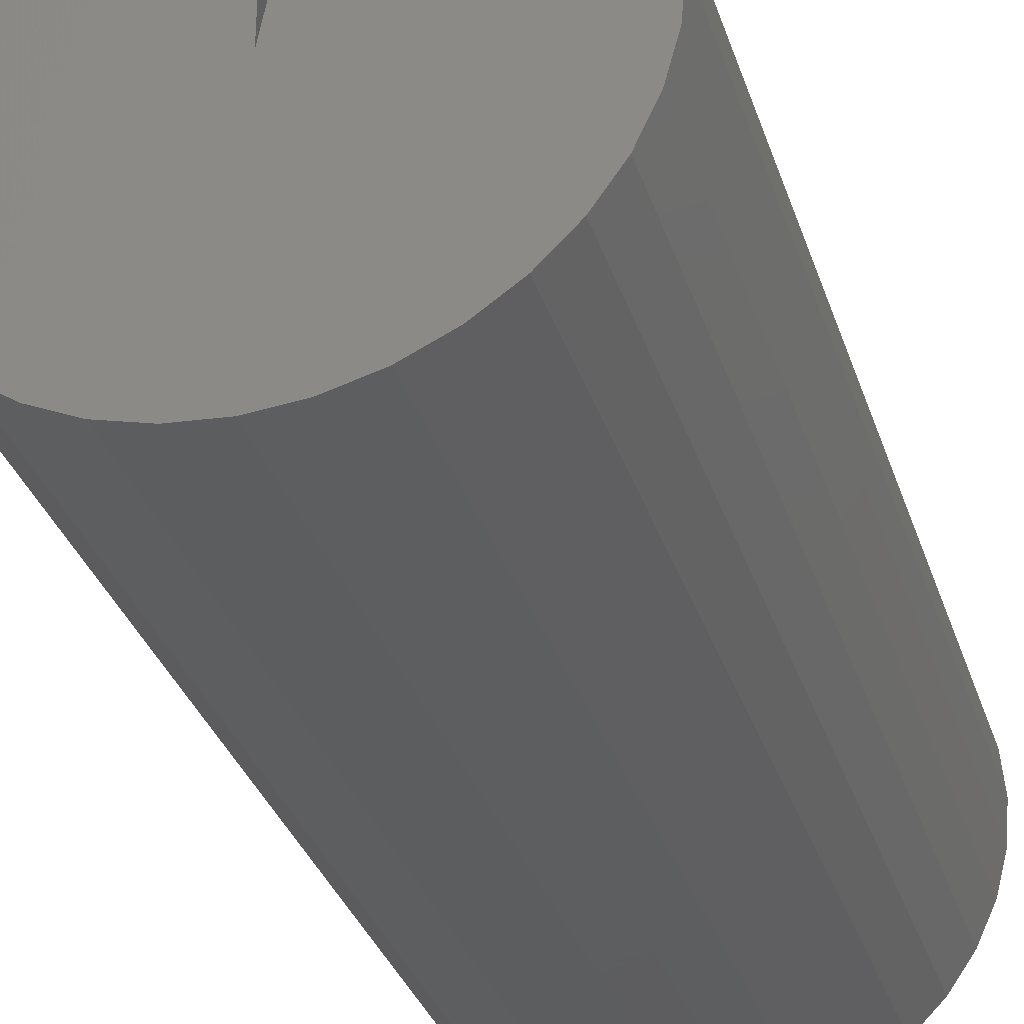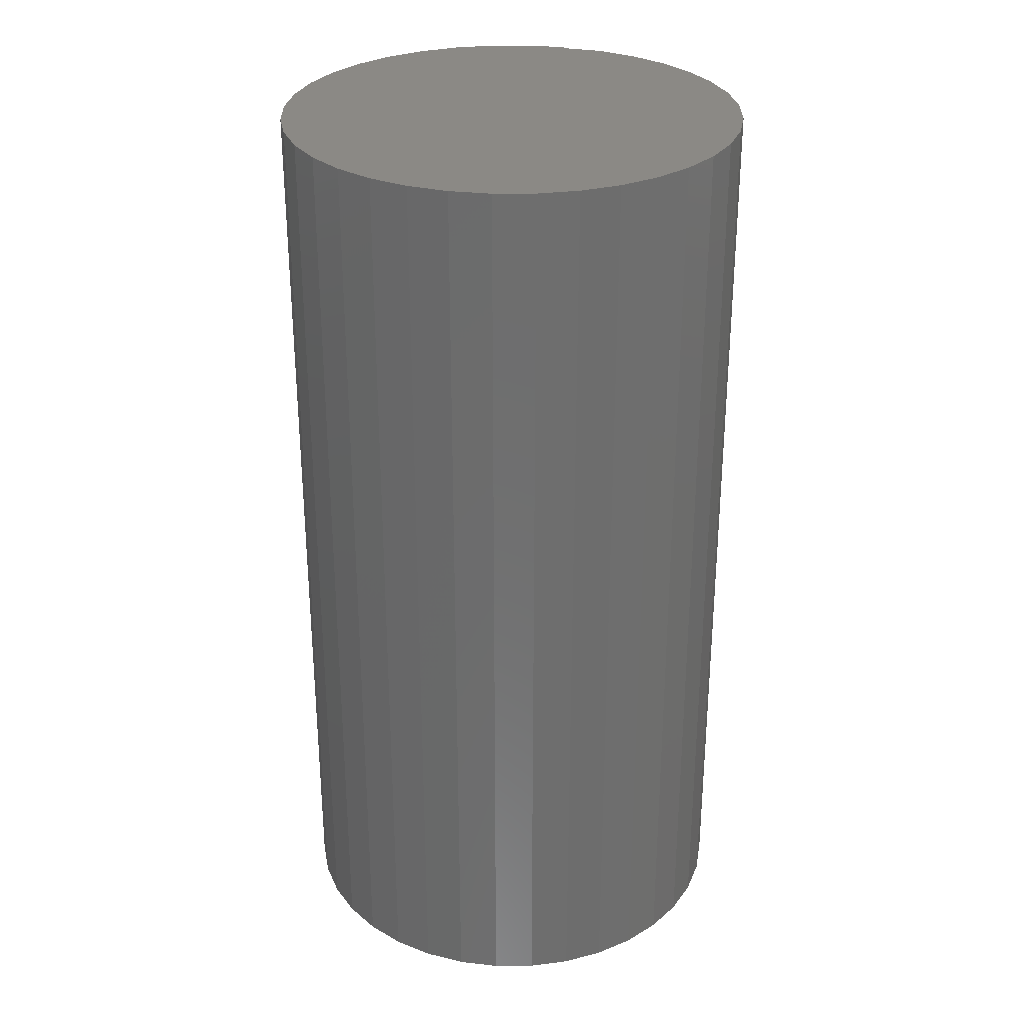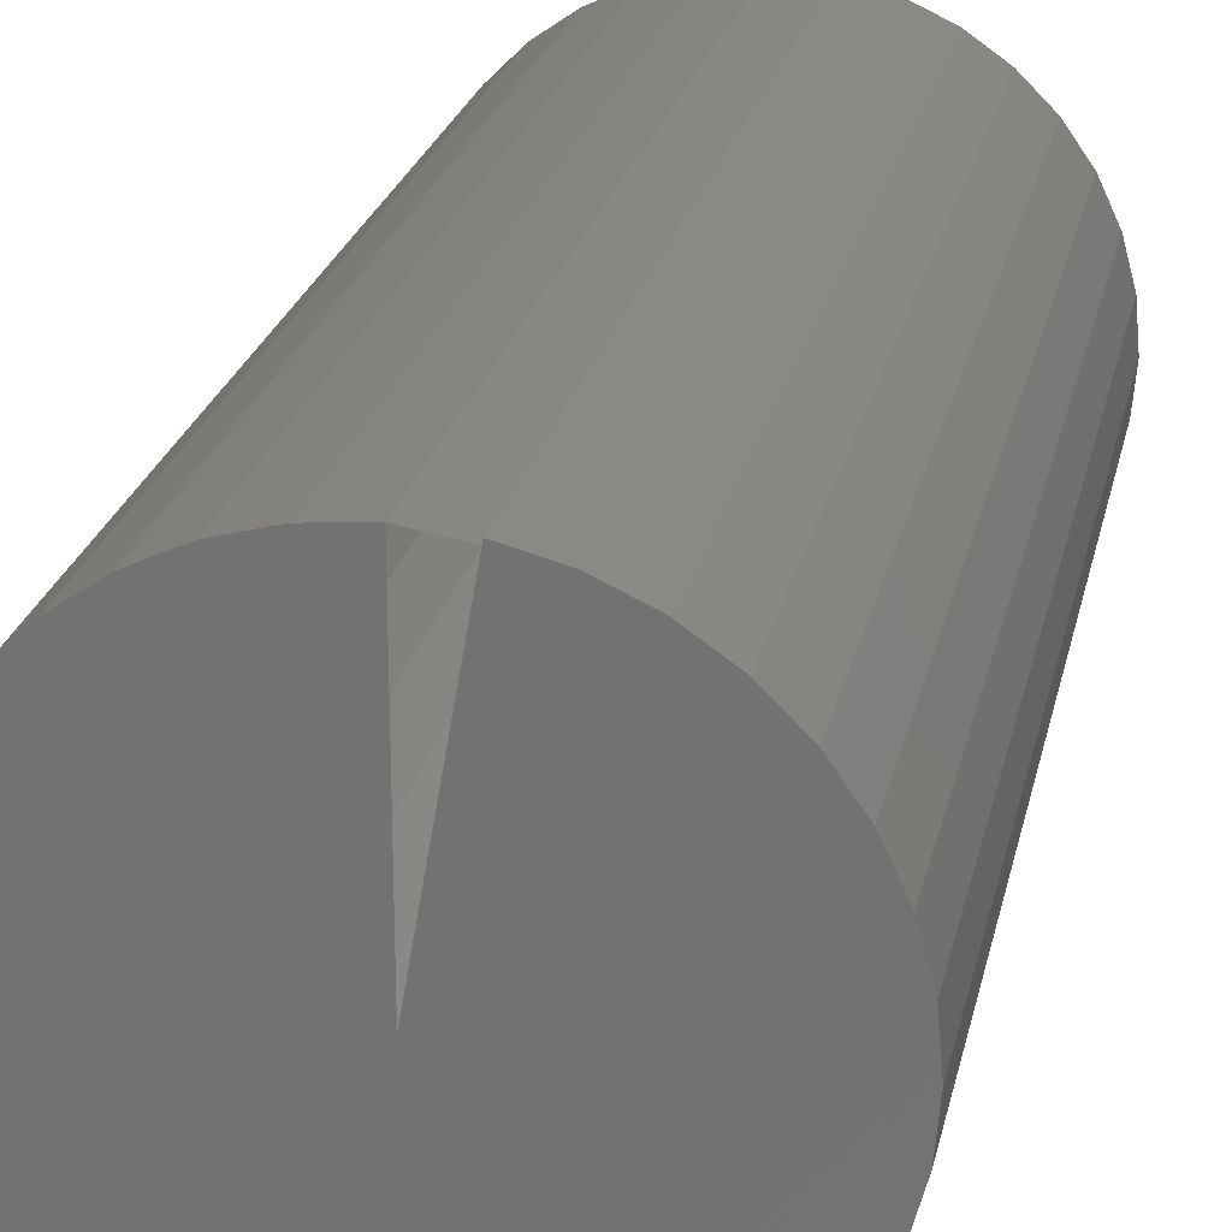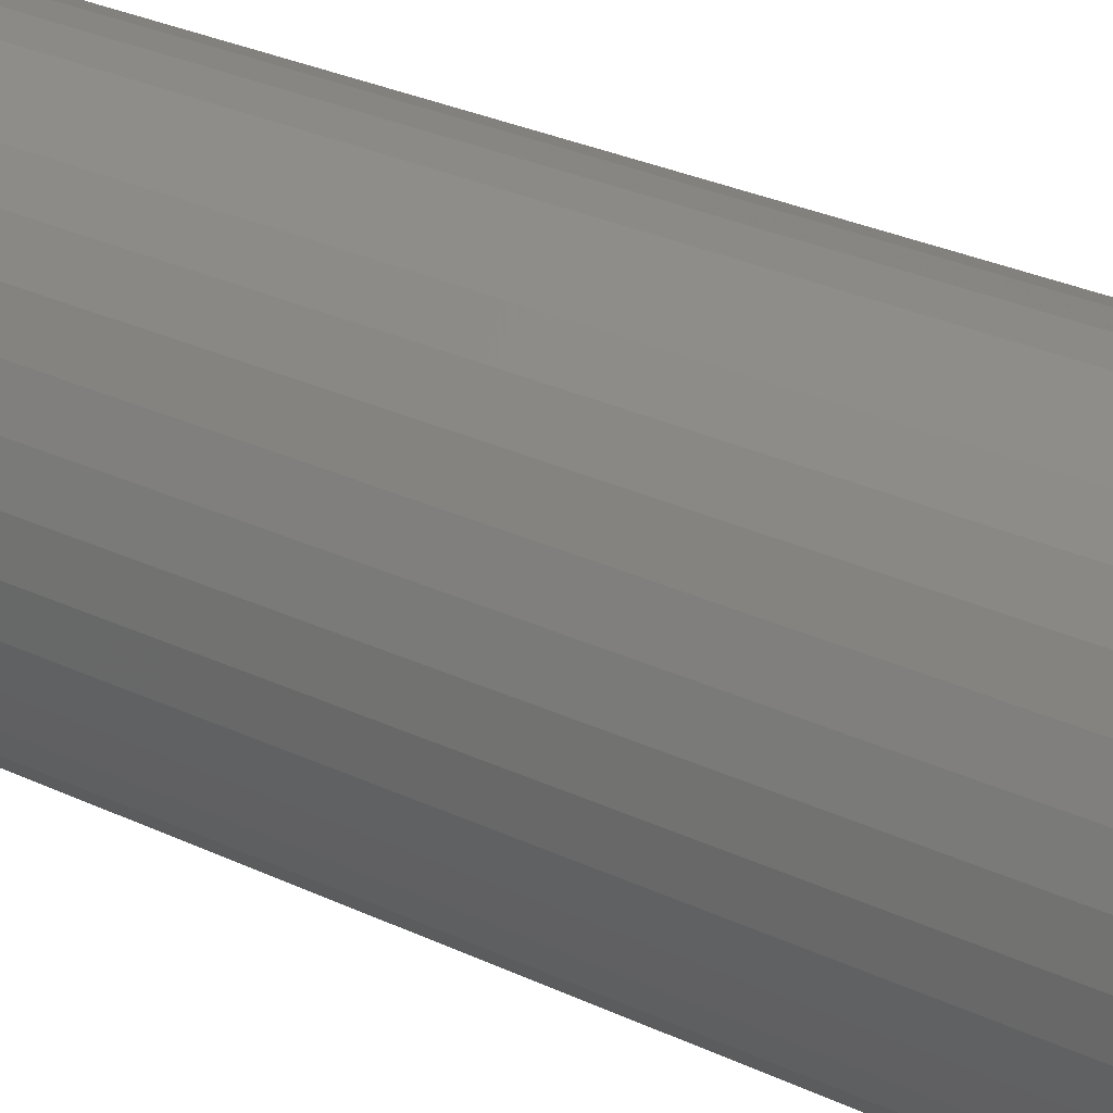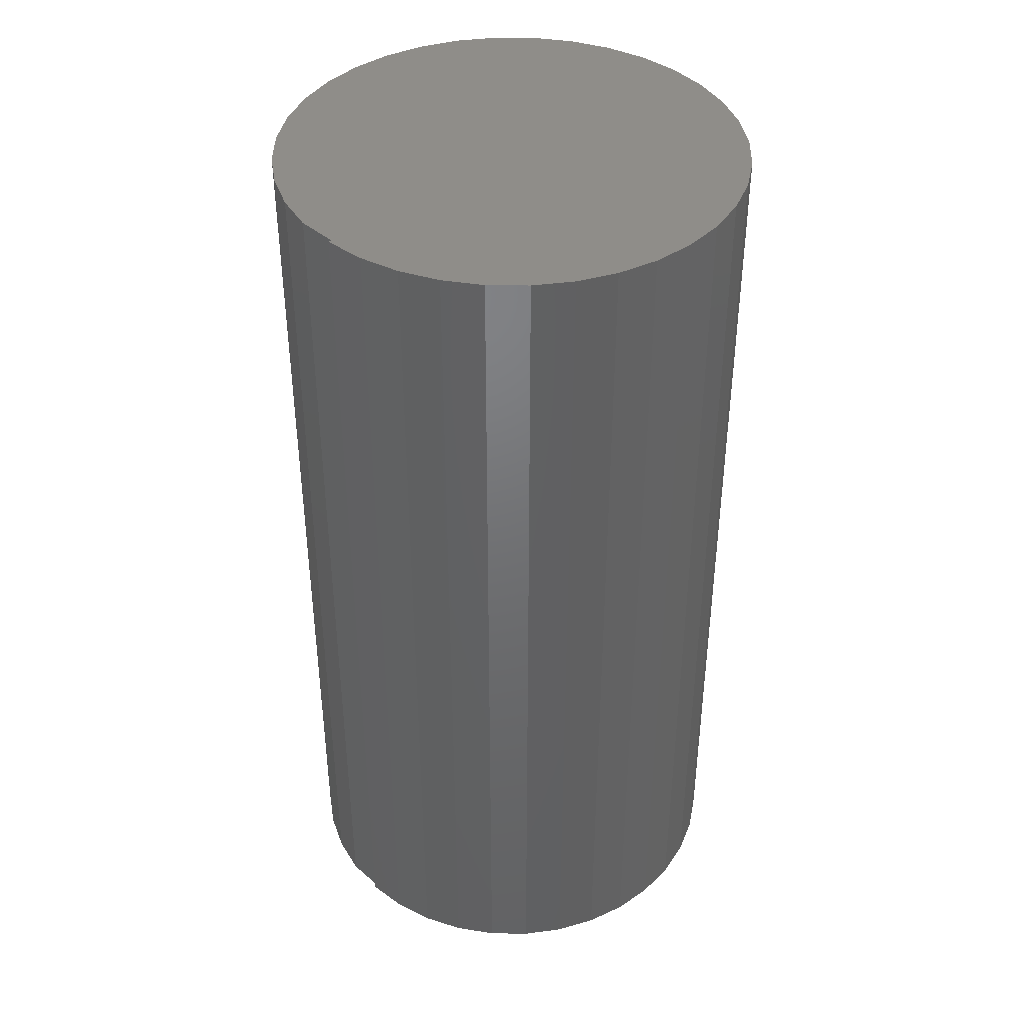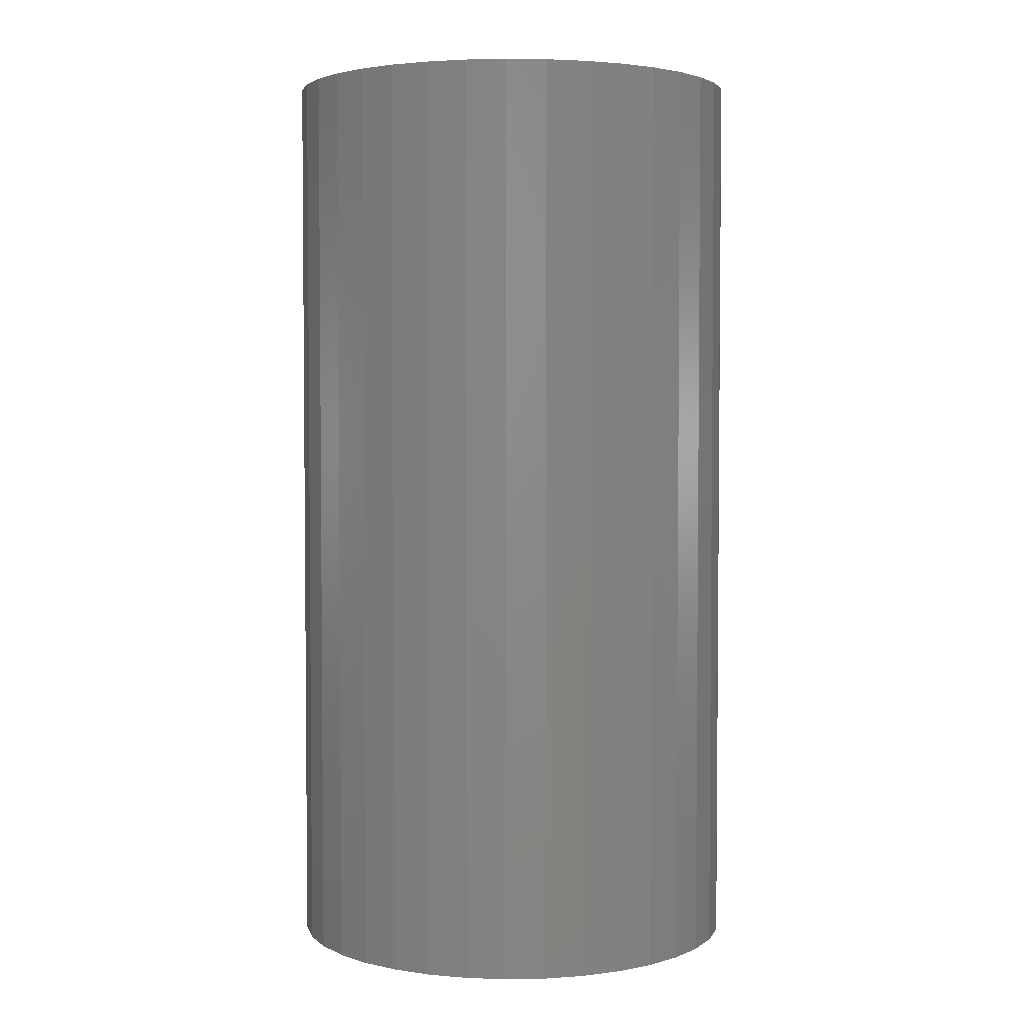
<metadata>
{"format":"stl","ext":"stl","renderer":"f3d","projection":"perspective","resolution":1024,"background":"white","views":[{"elev":-32.9,"azim":-163.2,"up":"+Y"},{"elev":29.8,"azim":24.5,"up":"+Z"},{"elev":22.8,"azim":-168.5,"up":"+Y"},{"elev":34.8,"azim":-59.0,"up":"+Y"},{"elev":40.9,"azim":-124.1,"up":"+Z"},{"elev":3.3,"azim":61.5,"up":"+Z"}]}
</metadata>
<code>
# stl→obj: 74 verts, 144 faces
v 0 0 -2
v 0 1 -2
v 0.1736 0.9848 -2
v 0.342 0.9397 -2
v 0.5 0.866 -2
v 0.6428 0.766 -2
v 0.766 0.6428 -2
v 0.866 0.5 -2
v 0.9397 0.342 -2
v 0.9848 0.1736 -2
v 1 6.123e-17 -2
v 0.9848 -0.1736 -2
v 0.9397 -0.342 -2
v 0.866 -0.5 -2
v 0.766 -0.6428 -2
v 0.6428 -0.766 -2
v 0.5 -0.866 -2
v 0.342 -0.9397 -2
v 0.1736 -0.9848 -2
v 1.225e-16 -1 -2
v -0.1736 -0.9848 -2
v -0.342 -0.9397 -2
v -0.5 -0.866 -2
v -0.6428 -0.766 -2
v -0.766 -0.6428 -2
v -0.866 -0.5 -2
v -0.9397 -0.342 -2
v -0.9848 -0.1736 -2
v -1 -1.837e-16 -2
v -0.9848 0.1736 -2
v -0.9397 0.342 -2
v -0.866 0.5 -2
v -0.766 0.6428 -2
v -0.6428 0.766 -2
v -0.5 0.866 -2
v -0.342 0.9397 -2
v -0.1736 0.9848 -2
v 0 1 2
v 0.1736 0.9848 2
v 0.342 0.9397 2
v 0.5 0.866 2
v 0.6428 0.766 2
v 0.766 0.6428 2
v 0.866 0.5 2
v 0.9397 0.342 2
v 0.9848 0.1736 2
v 1 6.123e-17 2
v 0.9848 -0.1736 2
v 0.9397 -0.342 2
v 0.866 -0.5 2
v 0.766 -0.6428 2
v 0.6428 -0.766 2
v 0.5 -0.866 2
v 0.342 -0.9397 2
v 0.1736 -0.9848 2
v 1.225e-16 -1 2
v -0.1736 -0.9848 2
v -0.342 -0.9397 2
v -0.5 -0.866 2
v -0.6428 -0.766 2
v -0.766 -0.6428 2
v -0.866 -0.5 2
v -0.9397 -0.342 2
v -0.9848 -0.1736 2
v -1 -1.837e-16 2
v -0.9848 0.1736 2
v -0.9397 0.342 2
v -0.866 0.5 2
v -0.766 0.6428 2
v -0.6428 0.766 2
v -0.5 0.866 2
v -0.342 0.9397 2
v -0.1736 0.9848 2
v 0 0 2
f 1 2 3
f 1 3 4
f 1 4 5
f 1 5 6
f 1 6 7
f 1 7 8
f 1 8 9
f 1 9 10
f 1 10 11
f 1 11 12
f 1 12 13
f 1 13 14
f 1 14 15
f 1 15 16
f 1 16 17
f 1 17 18
f 1 18 19
f 1 19 20
f 1 20 21
f 1 21 22
f 1 22 23
f 1 23 24
f 1 24 25
f 1 25 26
f 1 26 27
f 1 27 28
f 1 28 29
f 1 29 30
f 1 30 31
f 1 31 32
f 1 32 33
f 1 33 34
f 1 34 35
f 1 35 36
f 1 36 37
f 1 3 2
f 2 38 3
f 3 38 39
f 3 39 4
f 4 39 40
f 4 40 5
f 5 40 41
f 5 41 6
f 6 41 42
f 6 42 7
f 7 42 43
f 7 43 8
f 8 43 44
f 8 44 9
f 9 44 45
f 9 45 10
f 10 45 46
f 10 46 11
f 11 46 47
f 11 47 12
f 12 47 48
f 12 48 13
f 13 48 49
f 13 49 14
f 14 49 50
f 14 50 15
f 15 50 51
f 15 51 16
f 16 51 52
f 16 52 17
f 17 52 53
f 17 53 18
f 18 53 54
f 18 54 19
f 19 54 55
f 19 55 20
f 20 55 56
f 20 56 21
f 21 56 57
f 21 57 22
f 22 57 58
f 22 58 23
f 23 58 59
f 23 59 24
f 24 59 60
f 24 60 25
f 25 60 61
f 25 61 26
f 26 61 62
f 26 62 27
f 27 62 63
f 27 63 28
f 28 63 64
f 28 64 29
f 29 64 65
f 29 65 30
f 30 65 66
f 30 66 31
f 31 66 67
f 31 67 32
f 32 67 68
f 32 68 33
f 33 68 69
f 33 69 34
f 34 69 70
f 34 70 35
f 35 70 71
f 35 71 36
f 36 71 72
f 36 72 37
f 37 72 73
f 36 72 2
f 2 72 38
f 38 74 39
f 39 74 40
f 40 74 41
f 41 74 42
f 42 74 43
f 43 74 44
f 44 74 45
f 45 74 46
f 46 74 47
f 47 74 48
f 48 74 49
f 49 74 50
f 50 74 51
f 51 74 52
f 52 74 53
f 53 74 54
f 54 74 55
f 55 74 56
f 56 74 57
f 57 74 58
f 58 74 59
f 59 74 60
f 60 74 61
f 61 74 62
f 62 74 63
f 63 74 64
f 64 74 65
f 65 74 66
f 66 74 67
f 67 74 68
f 68 74 69
f 69 74 70
f 70 74 71
f 71 74 72
f 72 74 73
f 72 74 38

</code>
